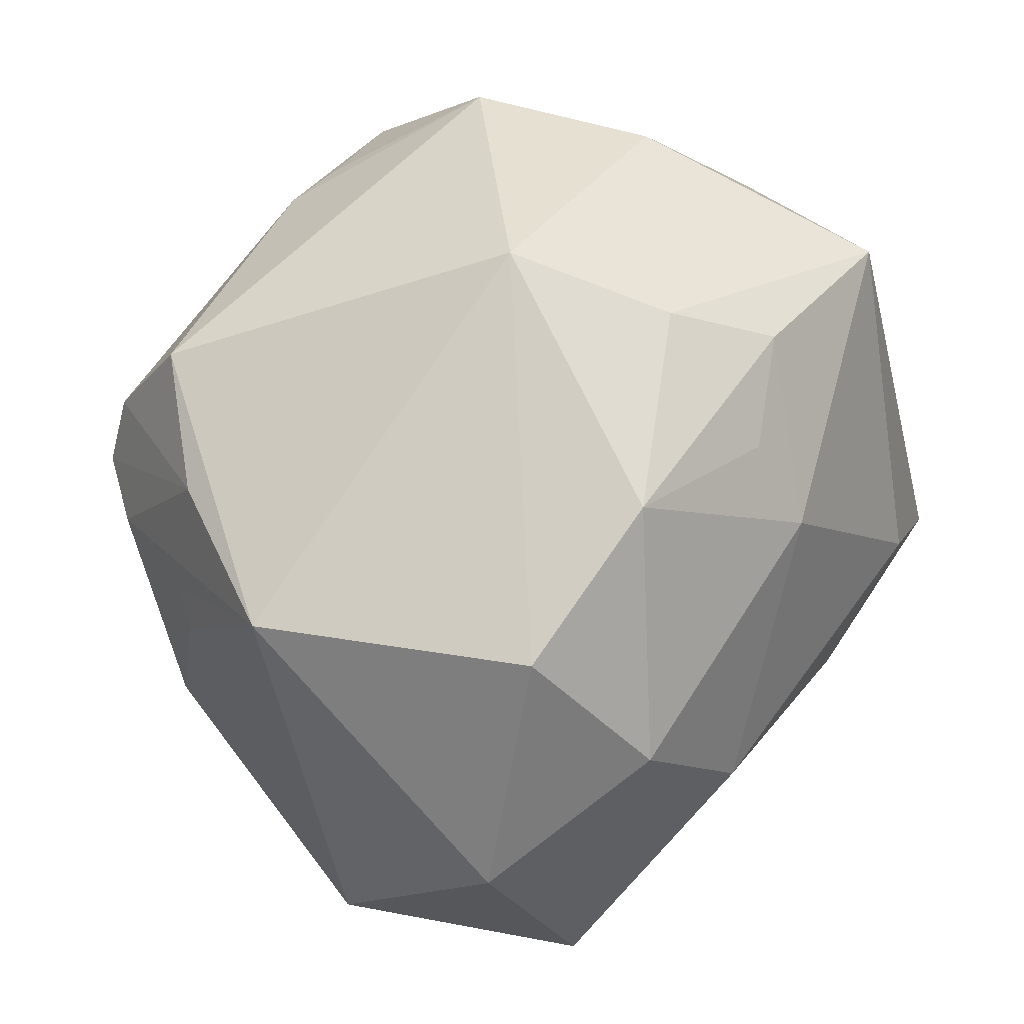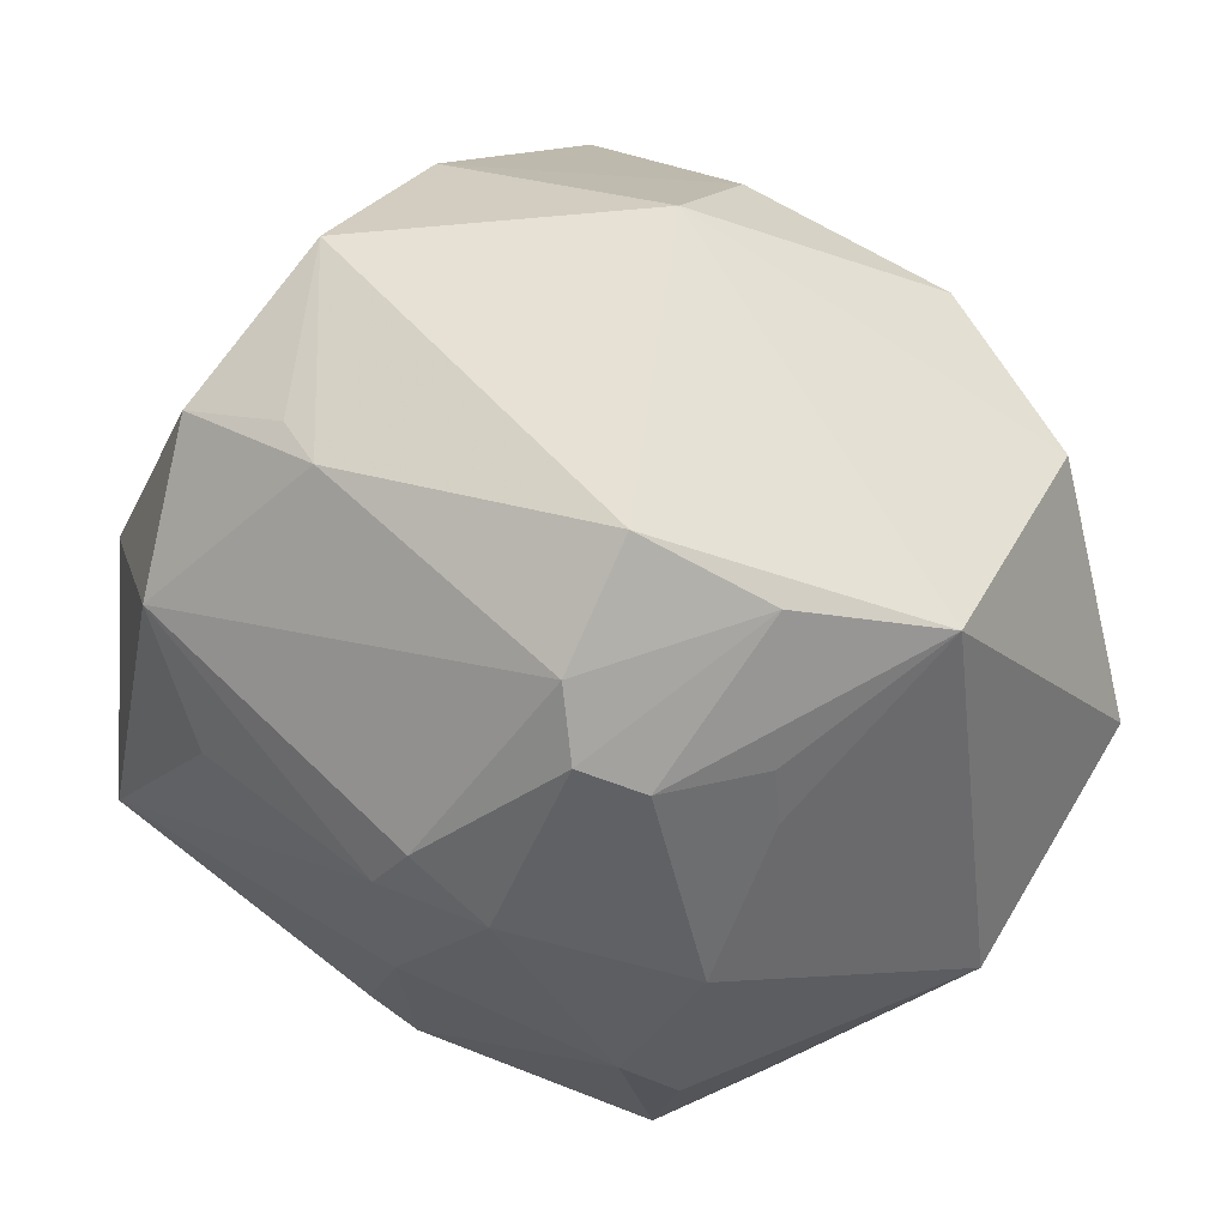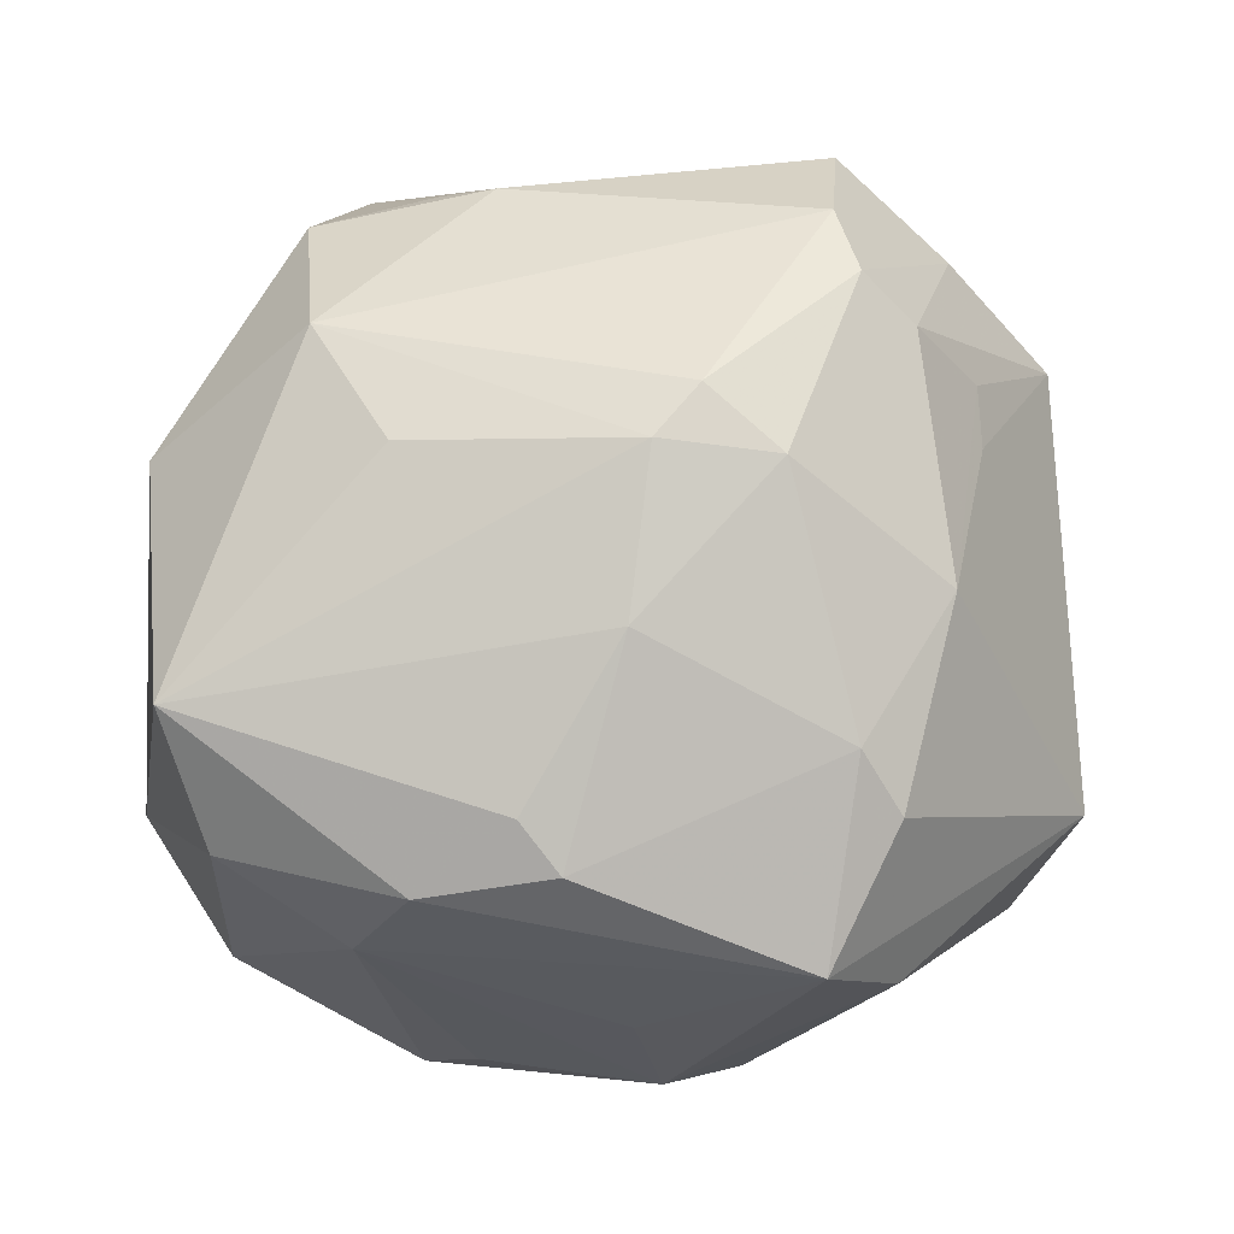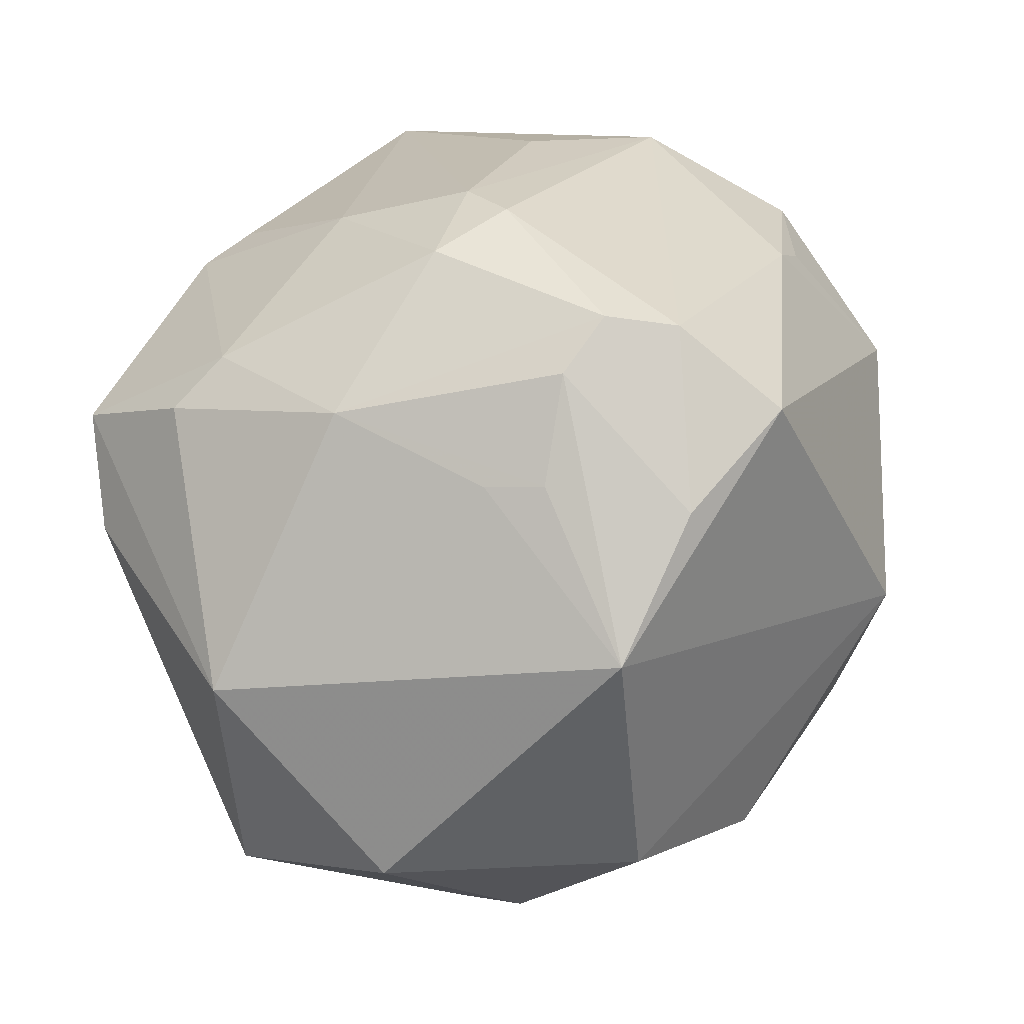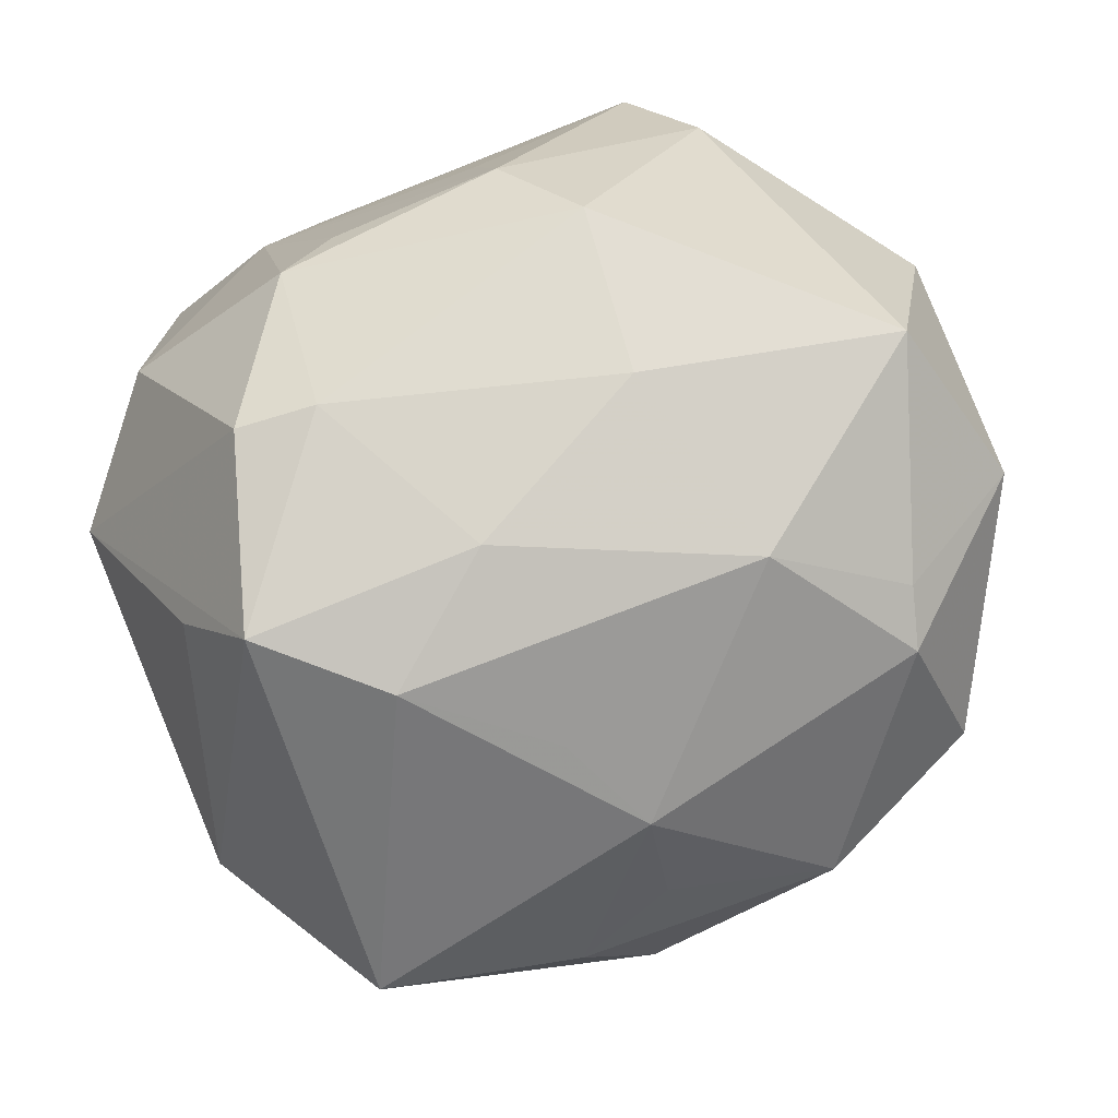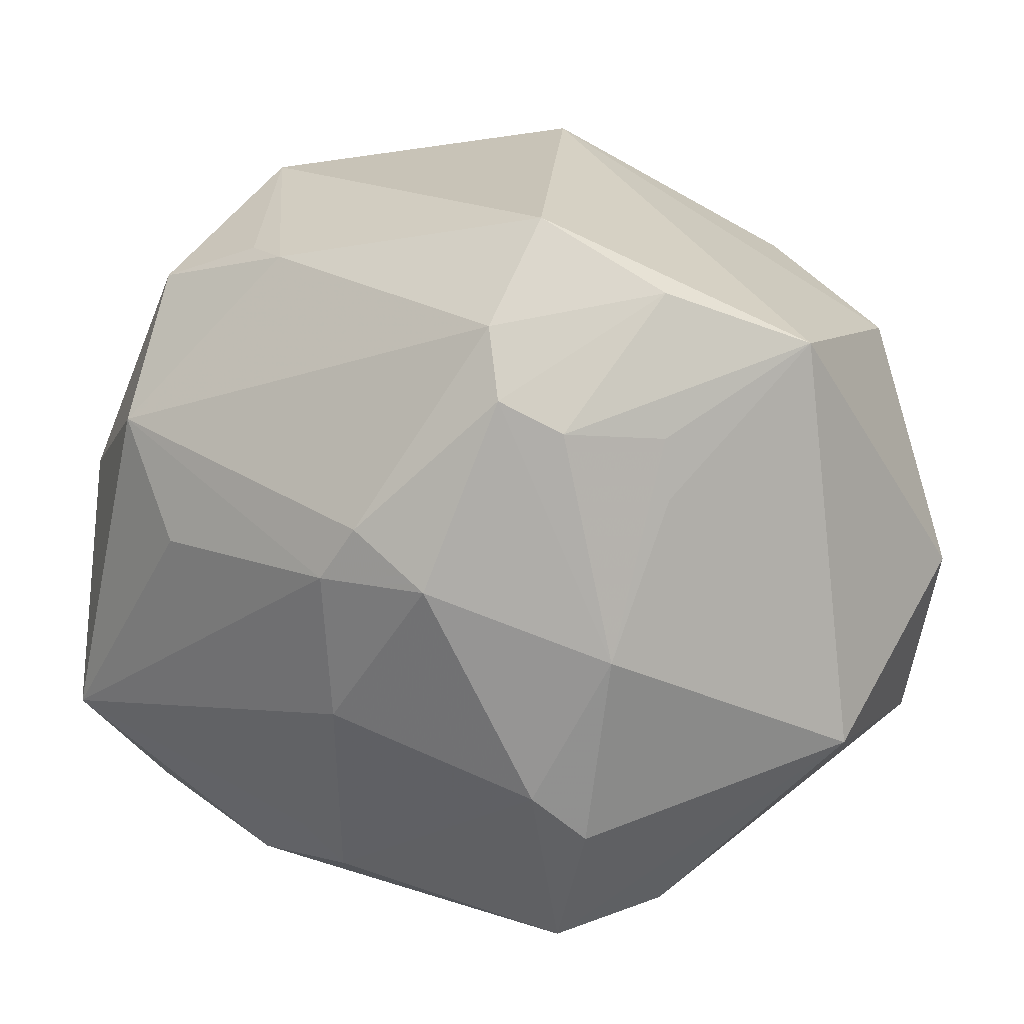
<metadata>
{"format":"obj","ext":"obj","renderer":"f3d","projection":"perspective","resolution":1024,"background":"white","views":[{"elev":45.8,"azim":113.0,"up":"+Y"},{"elev":33.3,"azim":34.0,"up":"+Y"},{"elev":63.3,"azim":-2.1,"up":"+Z"},{"elev":32.3,"azim":101.2,"up":"+Z"},{"elev":-73.7,"azim":11.7,"up":"+Z"},{"elev":3.8,"azim":31.4,"up":"+Y"}]}
</metadata>
<code>
v 0.006351 0.02578 -0.02815
v 0.006459 0.04158 -0.002219
v 0.0283 -0.011 0.0261
v -0.01968 0.03756 0.01232
v -0.01626 -0.03377 0.02018
v -0.01303 0.02849 0.02616
v -0.02227 -0.02472 -0.02895
v 0.0005226 0.007524 -0.03562
v 0.03213 0.009992 0.02277
v 0.01957 -0.02462 0.02601
v -0.01701 -0.03509 -0.01524
v 0.008065 0.001582 0.03901
v 0.01996 0.02045 0.03434
v 0.03634 0.02049 -0.01704
v 0.001306 -0.03858 0.001808
v -0.02107 0.03686 -0.00564
v 0.02178 0.02951 -0.022
v -0.0367 0.02105 -0.01202
v -0.03777 0.00616 0.0211
v 0.03108 0.02358 0.02084
v 0.02128 0.03058 0.0272
v -0.03332 -0.02747 -0.007793
v 0.003851 -0.03968 -0.01022
v -0.02321 0.01126 0.03386
v -0.02138 0.02931 -0.0301
v -0.02417 0.02588 0.02595
v 0.03217 0.004241 0.02201
v -0.02147 -0.03395 0.01025
v -0.0124 -0.001338 -0.03949
v 0.0217 0.01362 0.03556
v 0.02632 0.01056 0.03164
v 0.006312 0.01718 -0.03318
v -0.03089 -0.008288 -0.02879
v -0.007553 -0.02963 0.0259
v 0.02299 -0.02881 0.02164
v -0.002827 -0.01191 -0.03559
v -0.004171 -0.0337 0.02357
v 0.0212 -0.005022 -0.03274
v 0.0165 -0.04 0.01591
v 0.04419 -0.003473 -0.01595
v 0.04069 0.01888 0.009404
v 0.02308 -0.03726 0.006623
v 0.003312 0.03669 -0.01743
v 0.01117 -0.03578 -0.01761
v -0.01679 -0.0007081 0.03515
v -0.01217 -0.0366 -0.01072
v -0.01469 -0.02543 -0.02918
v 0.01449 -0.004164 0.03705
v 0.003916 -0.003155 0.0386
v 0.03711 -0.01992 -0.02223
v -0.03593 -0.01905 0.02653
v -0.04152 -0.01338 -0.008713
v -0.007908 0.02741 0.02873
v 0.001571 -0.01688 0.03329
v 0.01276 -0.02221 -0.02728
v 0.0327 0.007887 -0.02775
v 0.04096 -0.02064 0.001381
v -0.03243 -0.02797 0.01669
v 0.03336 0.001953 -0.02697
v -0.002721 0.03173 -0.02616
v -0.03312 0.02387 0.000456
v -0.02404 -0.008762 -0.03911
f 16 4 2
f 2 4 21
f 57 39 42
f 35 39 57
f 52 51 19
f 13 21 53
f 4 6 53
f 53 21 4
f 32 17 56
f 56 38 32
f 14 17 2
f 56 17 14
f 25 32 29
f 57 42 50
f 50 42 44
f 29 38 36
f 3 35 57
f 26 6 4
f 4 61 26
f 61 19 26
f 26 53 6
f 8 38 29
f 29 32 8
f 8 32 38
f 2 21 41
f 41 14 2
f 41 3 57
f 34 54 51
f 34 37 54
f 16 25 18
f 4 16 18
f 18 61 4
f 52 19 18
f 18 19 61
f 32 25 60
f 43 16 2
f 43 25 16
f 43 60 25
f 2 17 43
f 17 60 43
f 59 38 56
f 59 50 38
f 62 25 29
f 29 36 62
f 62 7 52
f 62 18 25
f 52 7 22
f 7 11 22
f 39 37 5
f 5 34 51
f 37 34 5
f 23 11 44
f 23 42 39
f 44 42 23
f 44 11 47
f 47 11 7
f 7 62 47
f 47 62 36
f 55 50 44
f 44 47 55
f 55 47 36
f 38 50 55
f 55 36 38
f 31 3 9
f 9 41 31
f 35 3 10
f 10 3 48
f 39 35 10
f 10 48 54
f 10 37 39
f 54 37 10
f 53 26 24
f 24 51 45
f 24 26 19
f 13 53 24
f 24 12 13
f 24 19 51
f 20 21 13
f 20 41 21
f 20 31 41
f 9 3 27
f 27 41 9
f 3 41 27
f 57 50 40
f 40 41 57
f 14 41 40
f 56 14 40
f 40 59 56
f 50 59 40
f 45 51 49
f 51 54 49
f 49 24 45
f 12 24 49
f 54 48 49
f 48 12 49
f 17 32 1
f 1 60 17
f 32 60 1
f 52 18 33
f 33 62 52
f 18 62 33
f 58 51 52
f 52 22 58
f 58 5 51
f 15 23 39
f 11 23 46
f 13 12 30
f 30 12 48
f 30 20 13
f 31 20 30
f 48 3 30
f 3 31 30
f 5 58 28
f 11 46 28
f 28 22 11
f 28 58 22
f 39 5 28
f 28 15 39
f 23 15 28
f 28 46 23

</code>
